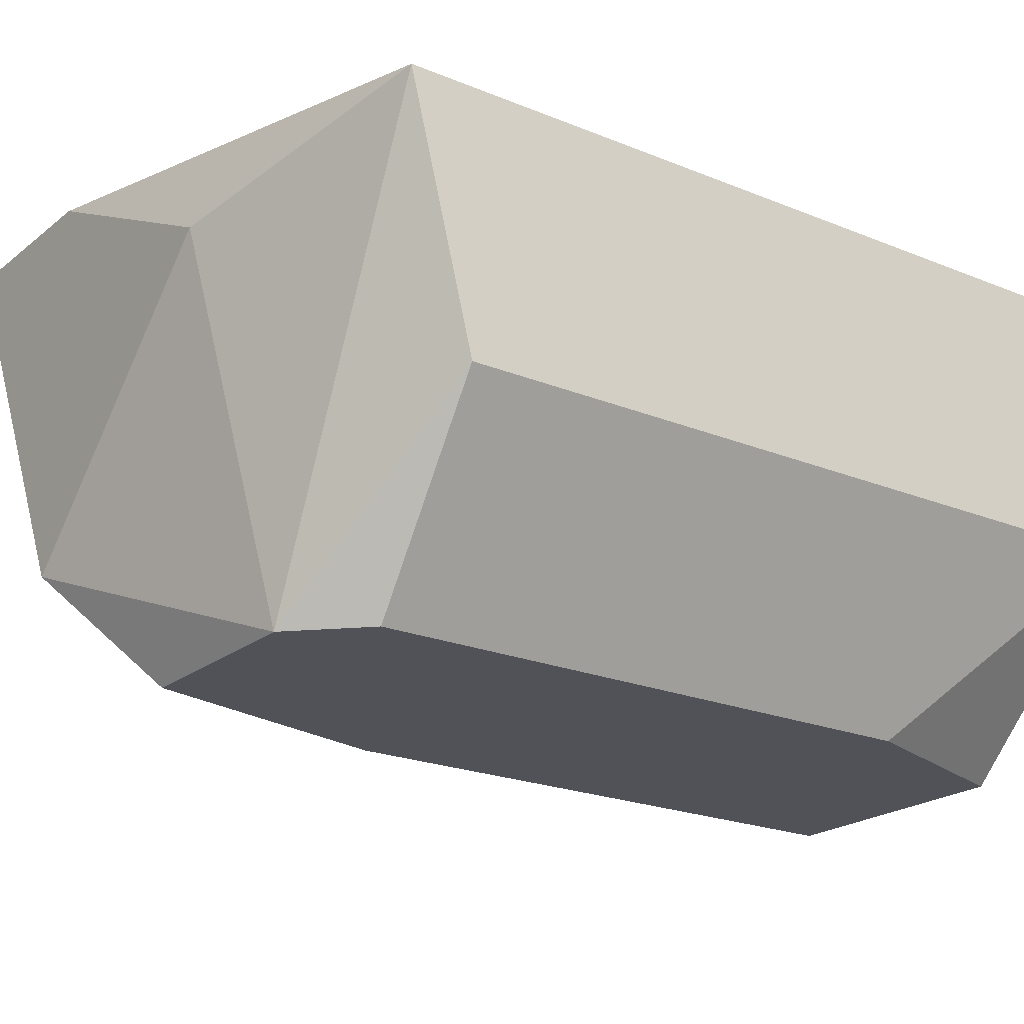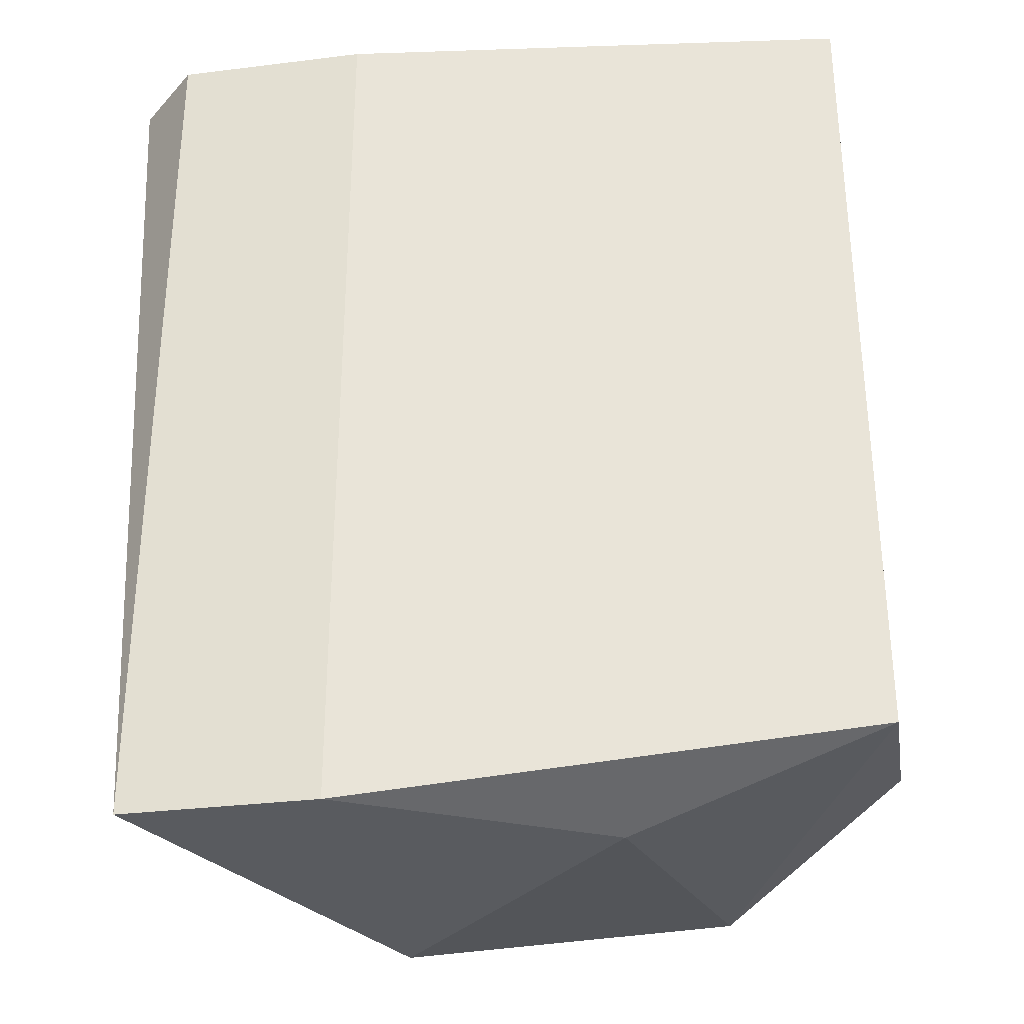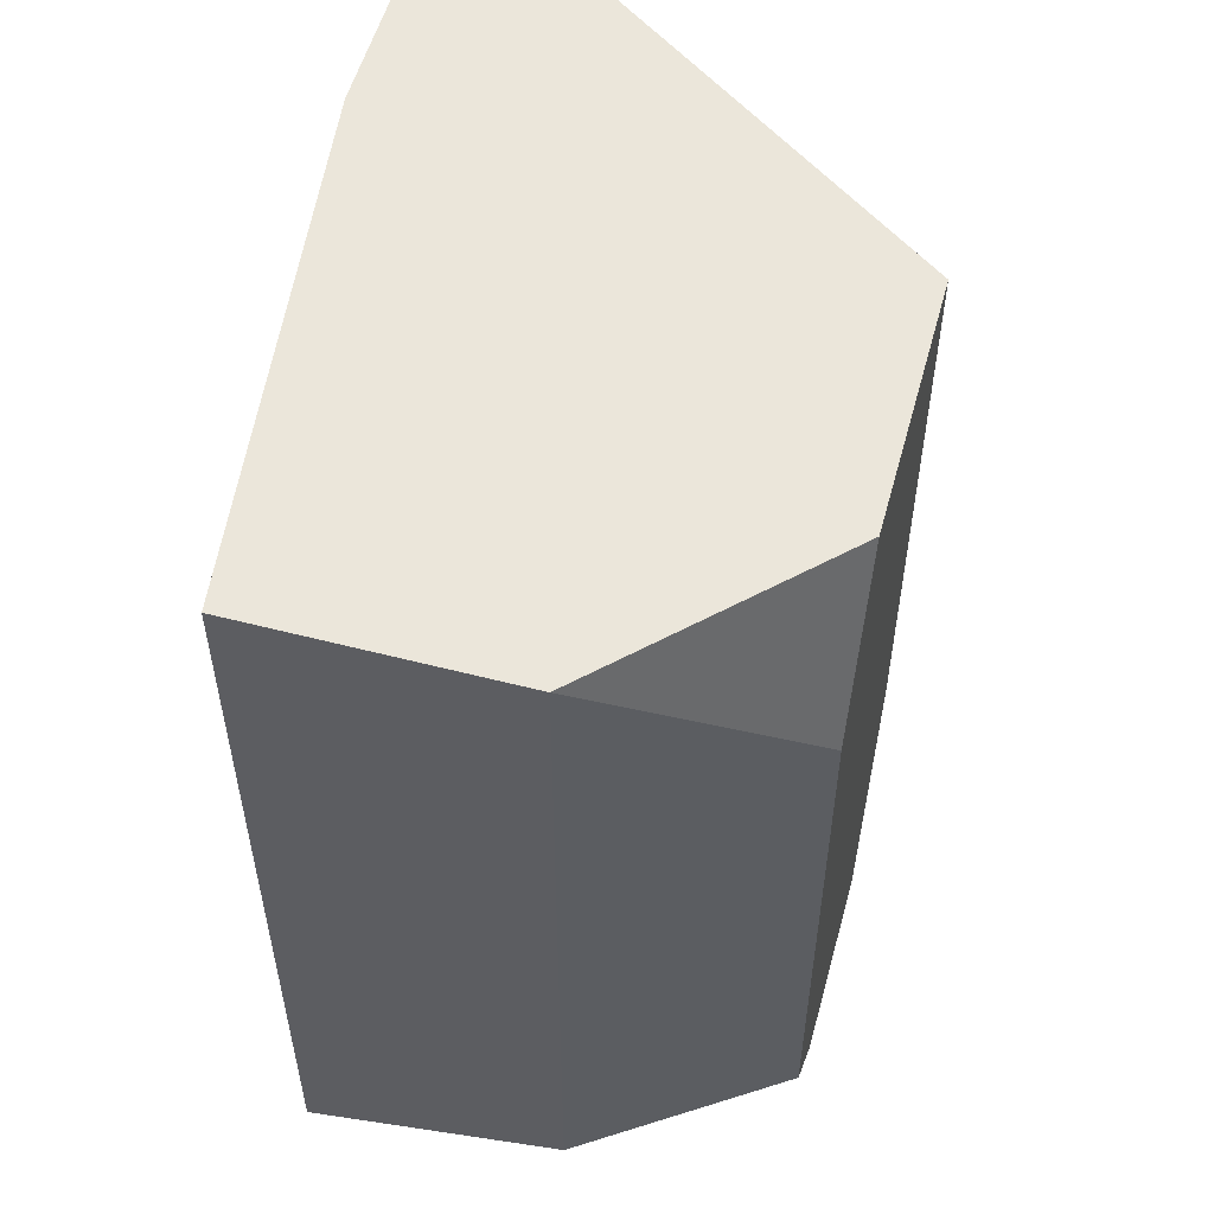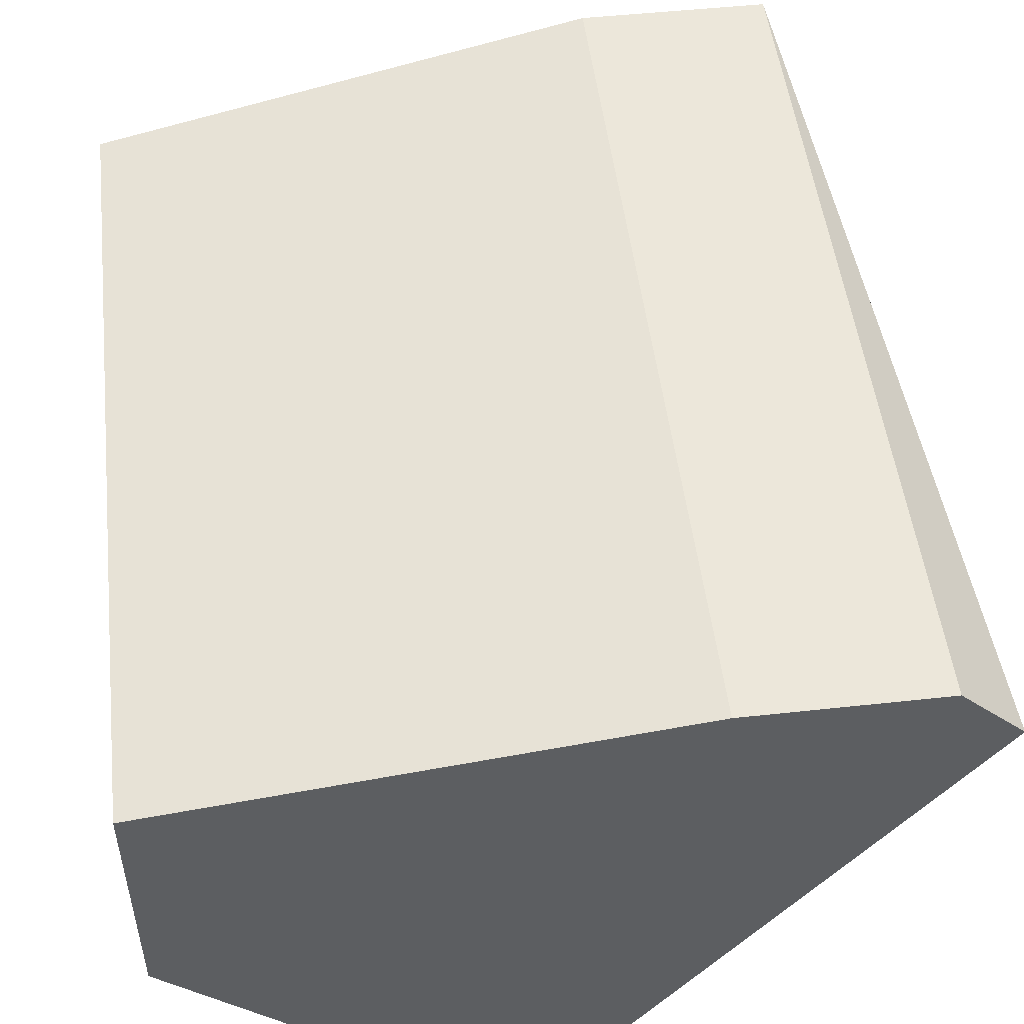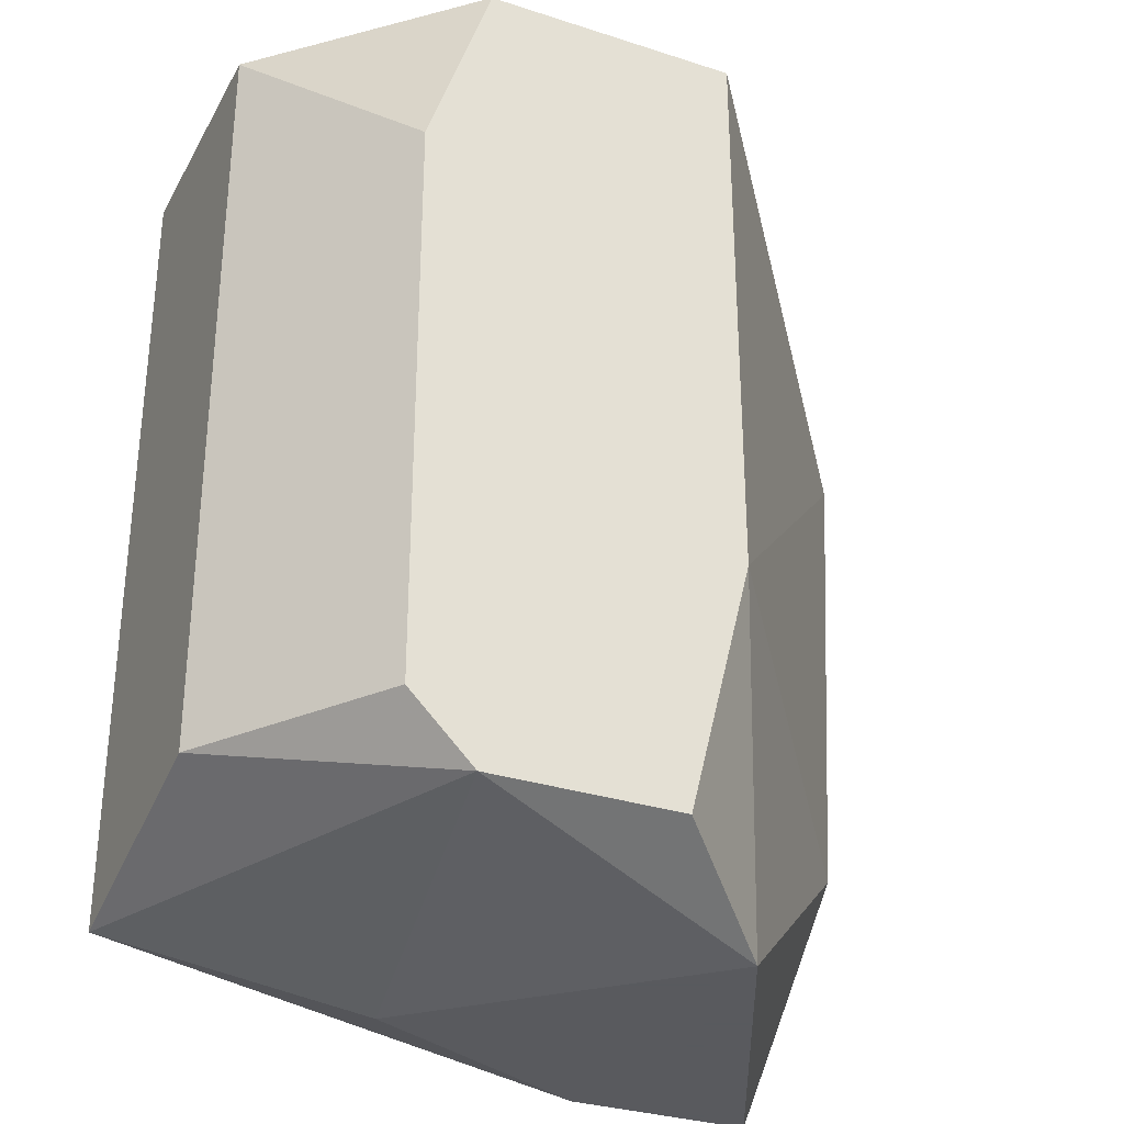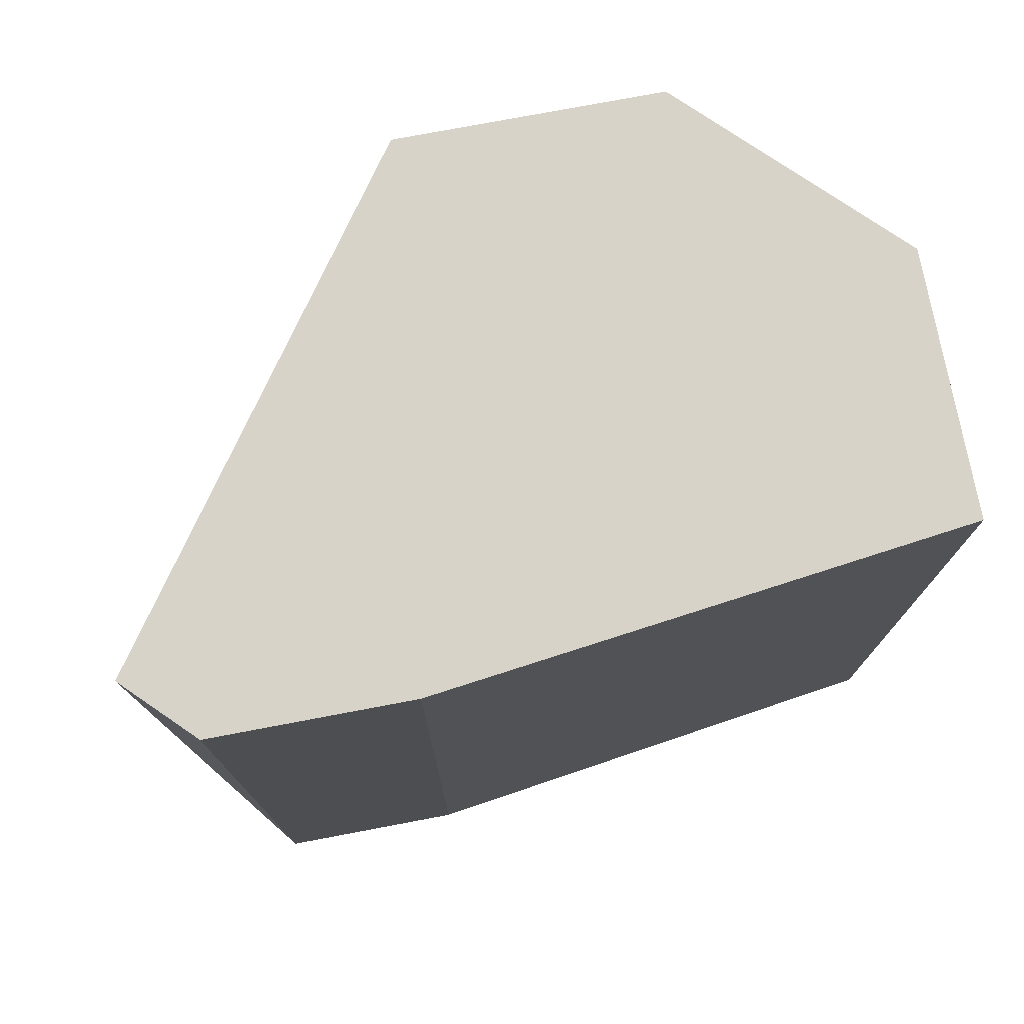
<metadata>
{"format":"obj","ext":"obj","renderer":"f3d","projection":"perspective","resolution":1024,"background":"white","views":[{"elev":-21.4,"azim":53.9,"up":"+Z"},{"elev":-32.4,"azim":9.8,"up":"+Y"},{"elev":54.9,"azim":105.3,"up":"+Y"},{"elev":50.5,"azim":173.2,"up":"+Z"},{"elev":-31.2,"azim":155.3,"up":"+Y"},{"elev":76.2,"azim":-10.7,"up":"+Y"}]}
</metadata>
<code>
v 0.01814 -0.02185 -0.004743
v 0.01946 -0.02053 -0.01263
v 0.01946 -0.003437 -0.01263
v 0.0142 -0.01527 -0.01263
v 0.0142 -0.003437 -0.01263
v 0.02077 -0.01921 -0.01263
v 0.02077 -0.007384 -0.01263
v 0.01551 -0.02053 -0.01263
v 0.0234 -0.02053 -0.003428
v 0.0234 -0.01921 -0.008685
v 0.0234 -0.003437 -0.008685
v 0.0234 -0.003437 -0.003428
v 0.007626 -0.003437 -0.003428
v 0.007626 -0.007384 -0.004743
v 0.008942 -0.0179 -0.006058
v 0.008942 -0.003437 -0.002112
v 0.008942 -0.02185 -0.002112
v 0.01289 -0.003437 -0.002112
v 0.01289 -0.02185 -0.002112
v 0.01289 -0.02185 -0.01
f 7 10 6
f 14 15 17
f 12 3 16
f 12 9 10
f 3 8 5
f 16 3 5
f 8 3 2
f 10 9 2
f 3 12 11
f 12 10 11
f 9 12 19
f 16 17 19
f 17 15 20
f 8 2 20
f 19 17 20
f 2 3 7
f 3 11 7
f 11 10 7
f 15 14 4
f 14 5 4
f 5 8 4
f 20 15 4
f 8 20 4
f 14 17 13
f 17 16 13
f 5 14 13
f 16 5 13
f 12 16 18
f 19 12 18
f 16 19 18
f 2 9 1
f 9 19 1
f 20 2 1
f 19 20 1
f 10 2 6
f 2 7 6

</code>
